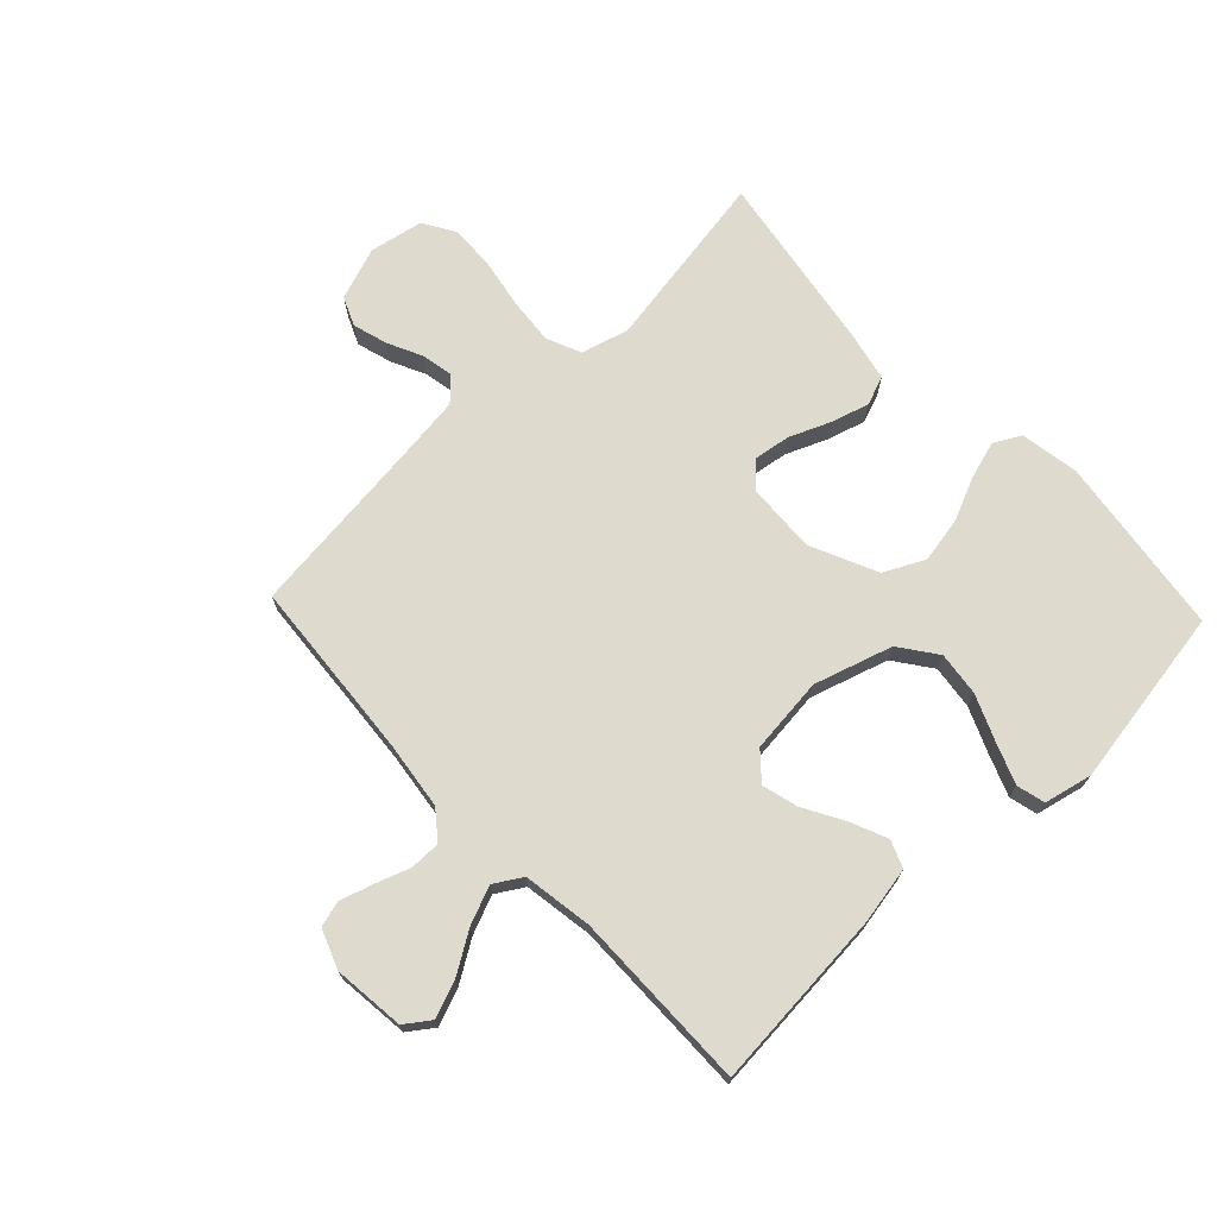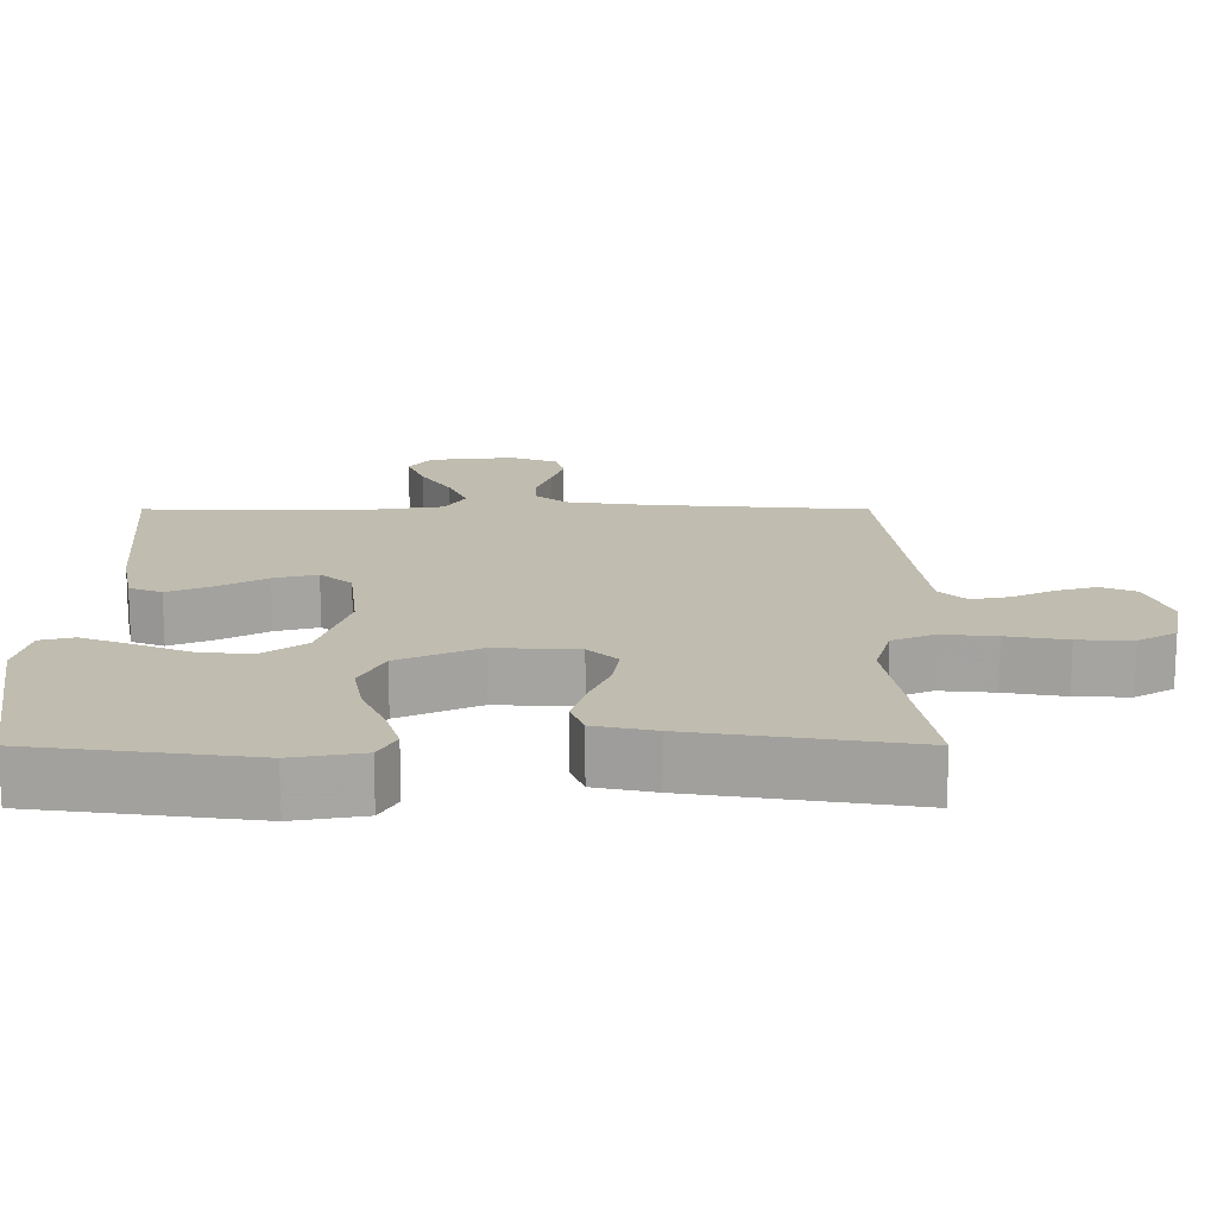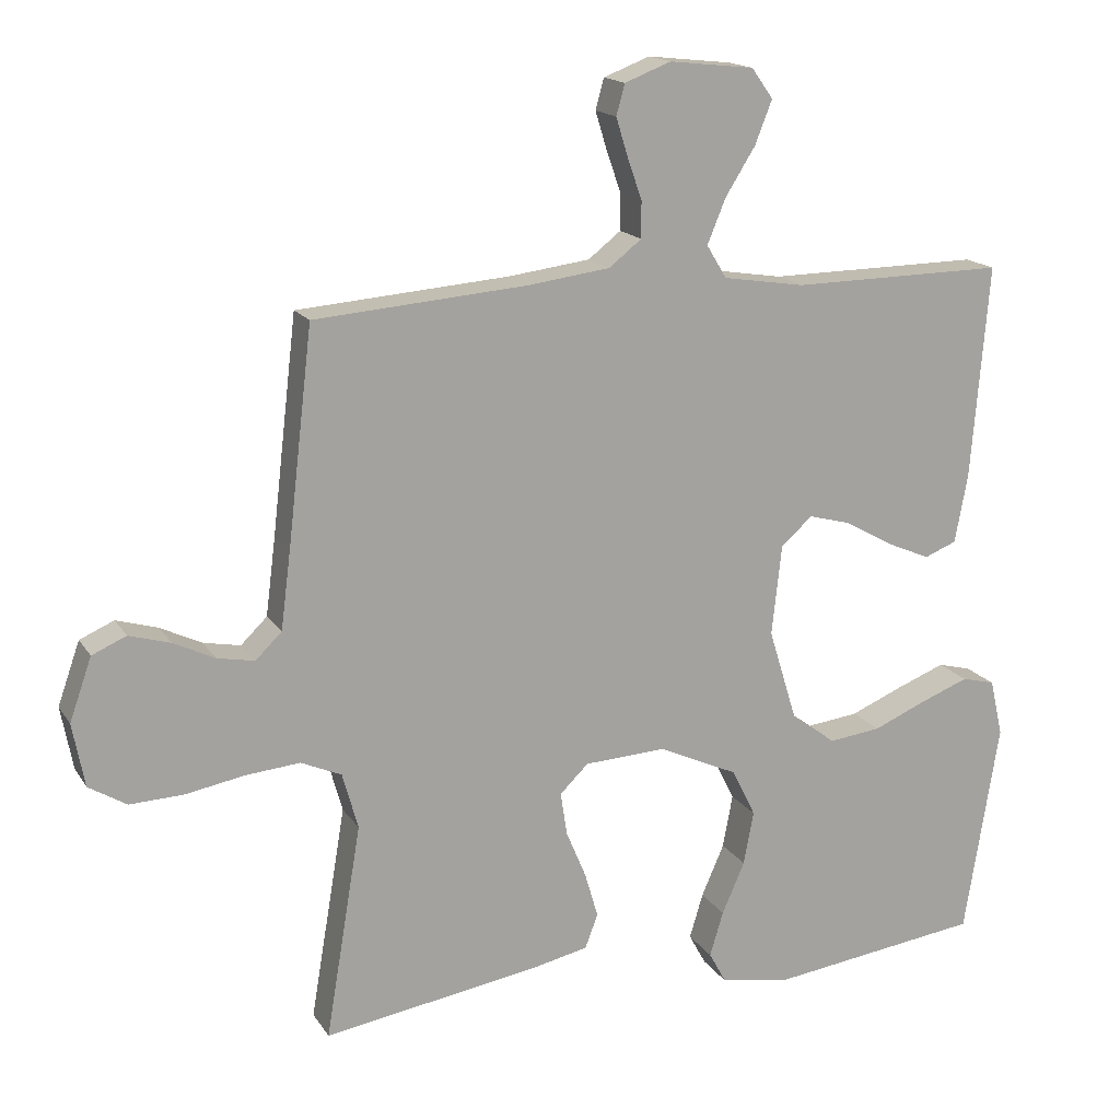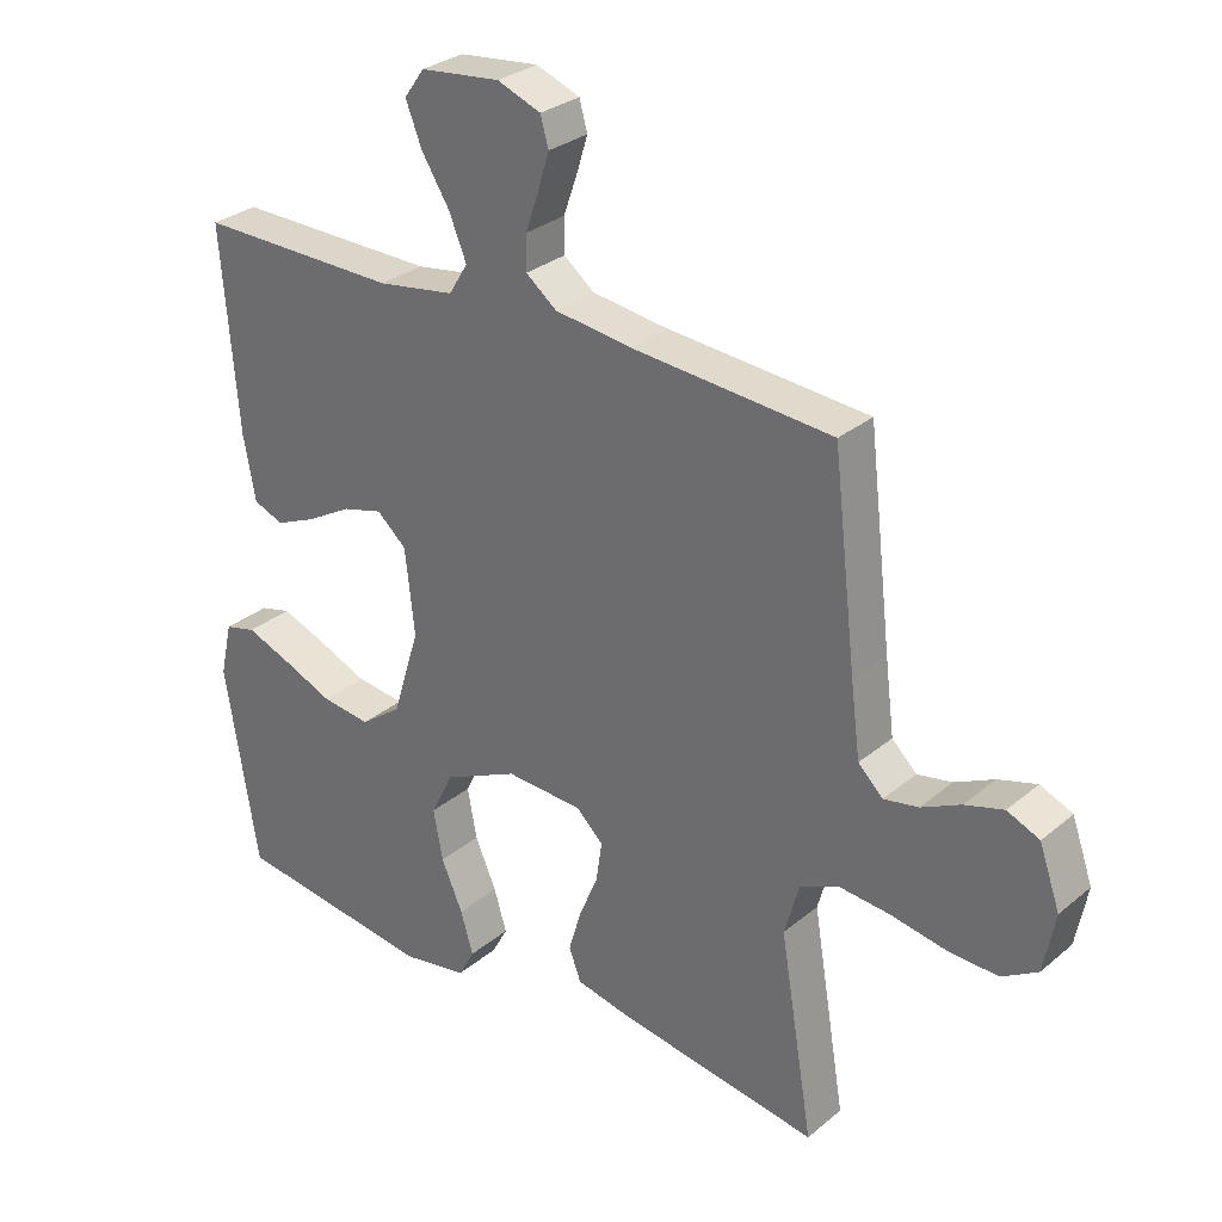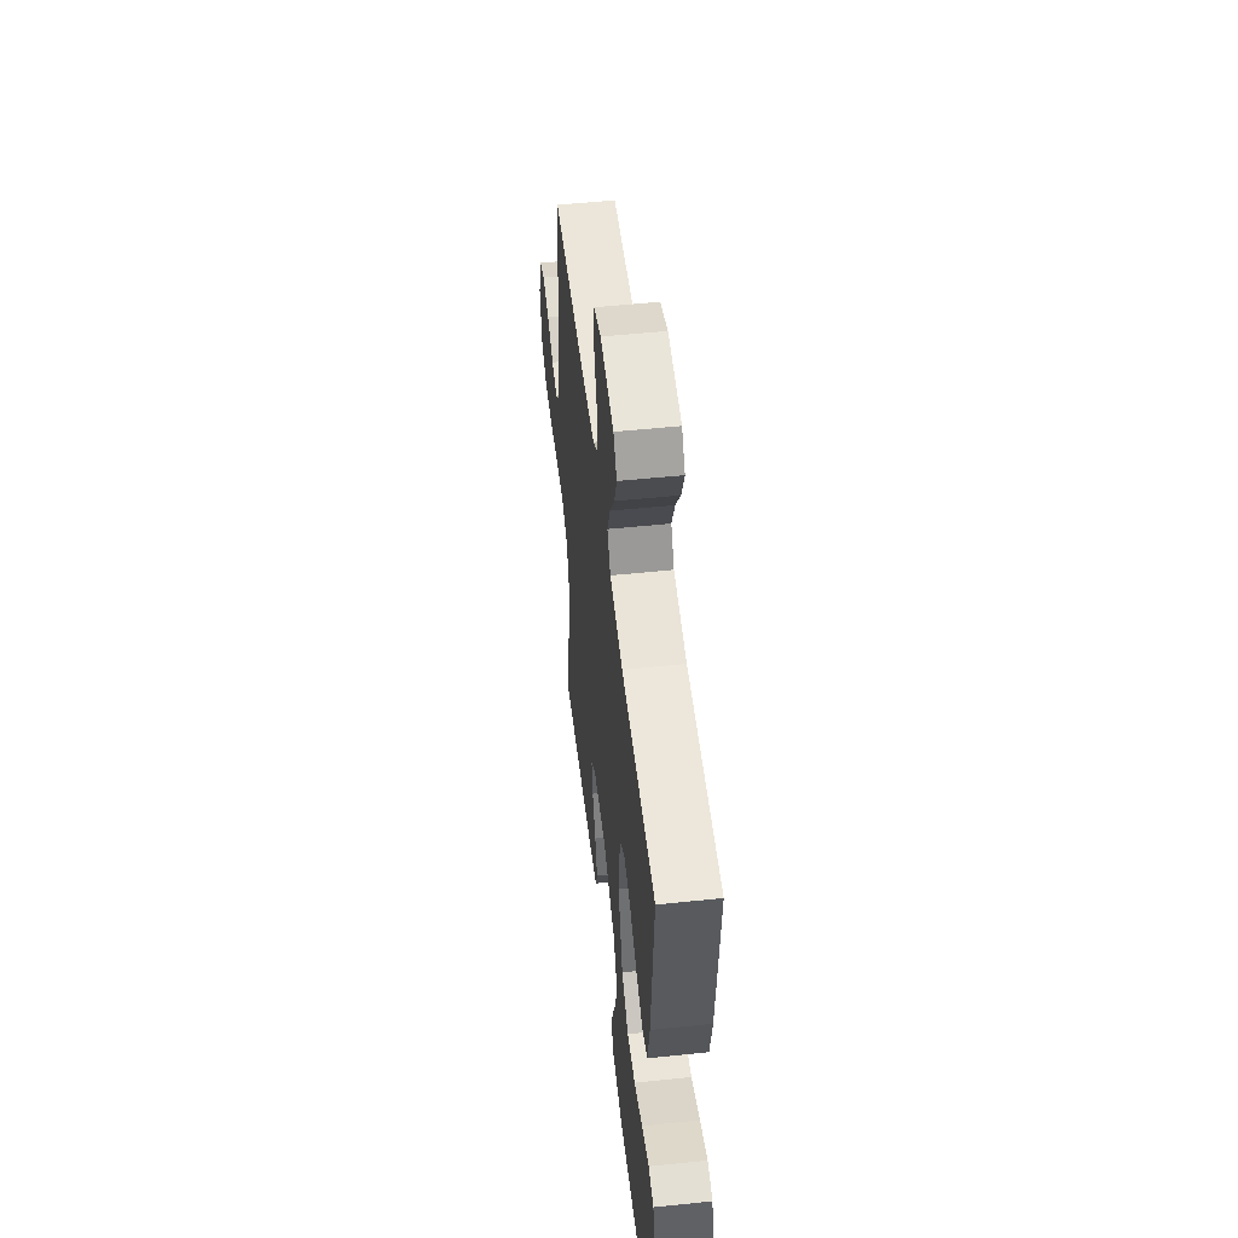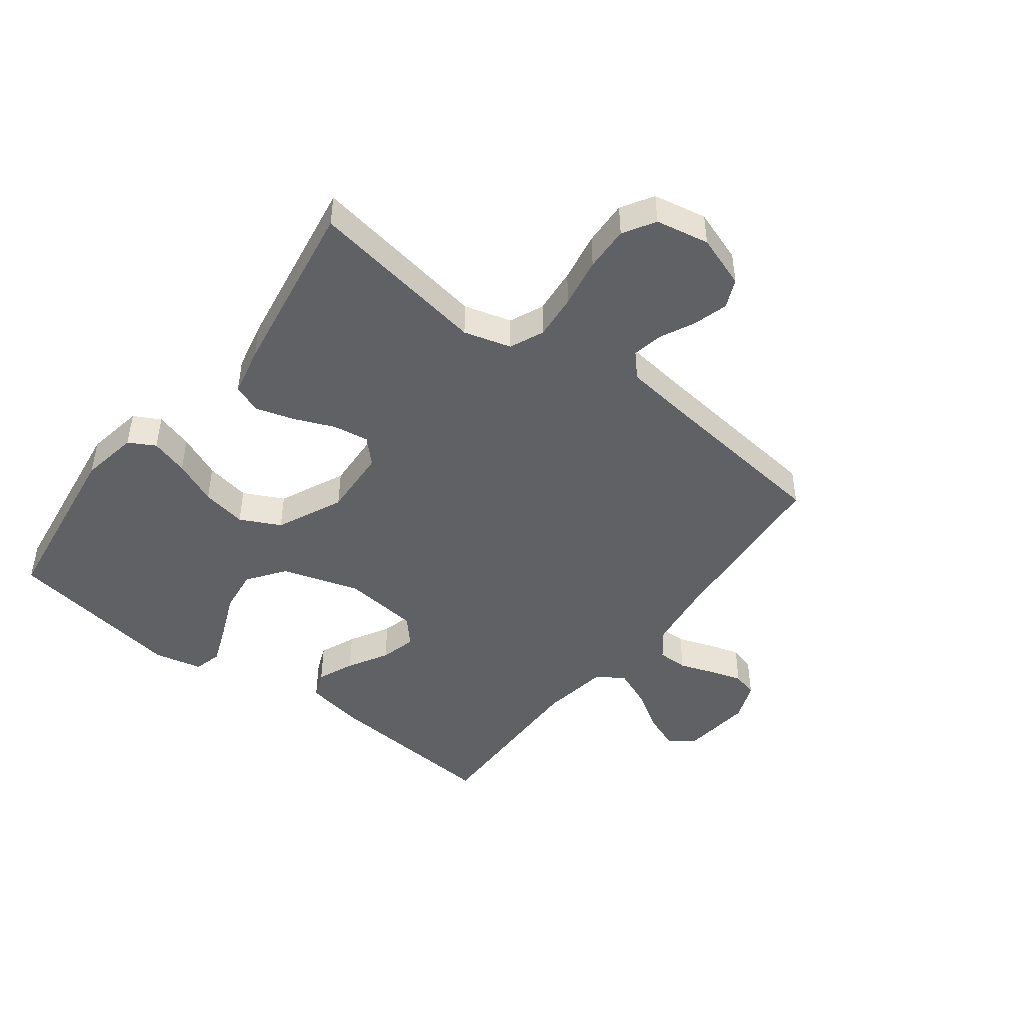
<metadata>
{"format":"obj","ext":"obj","renderer":"f3d","projection":"perspective","resolution":1024,"background":"white","views":[{"elev":71.3,"azim":46.6,"up":"+Y"},{"elev":-73.7,"azim":180.0,"up":"+Z"},{"elev":16.3,"azim":-22.1,"up":"+Z"},{"elev":29.5,"azim":-140.4,"up":"+Z"},{"elev":52.8,"azim":83.6,"up":"+Z"},{"elev":-46.2,"azim":-127.2,"up":"+Y"}]}
</metadata>
<code>
v -0.5 0.07 -0.5
v -0.45 0.07 -0.2
v -0.472 0.07 -0.121
v -0.529 0.07 -0.096
v -0.605 0.07 -0.103
v -0.688 0.07 -0.118
v -0.763 0.07 -0.121
v -0.816 0.07 -0.089
v -0.833 0.07 0
v -0.802 0.07 0.088
v -0.754 0.07 0.109
v -0.696 0.07 0.092
v -0.638 0.07 0.064
v -0.586 0.07 0.054
v -0.549 0.07 0.09
v -0.535 0.07 0.2
v -0.5 0.07 0.5
v -0.2 0.07 0.524
v -0.086 0.07 0.539
v -0.04 0.07 0.575
v -0.04 0.07 0.626
v -0.06 0.07 0.683
v -0.077 0.07 0.738
v -0.065 0.07 0.781
v 0 0.07 0.806
v 0.119 0.07 0.793
v 0.149 0.07 0.751
v 0.125 0.07 0.69
v 0.083 0.07 0.623
v 0.057 0.07 0.56
v 0.085 0.07 0.514
v 0.2 0.07 0.496
v 0.5 0.07 0.5
v 0.475 0.07 0.2
v 0.457 0.07 0.104
v 0.412 0.07 0.086
v 0.351 0.07 0.112
v 0.284 0.07 0.15
v 0.224 0.07 0.166
v 0.18 0.07 0.127
v 0.166 0.07 0
v 0.206 0.07 -0.13
v 0.268 0.07 -0.175
v 0.341 0.07 -0.166
v 0.417 0.07 -0.134
v 0.484 0.07 -0.108
v 0.531 0.07 -0.12
v 0.549 0.07 -0.2
v 0.5 0.07 -0.5
v 0.2 0.07 -0.54
v 0.103 0.07 -0.523
v 0.079 0.07 -0.479
v 0.098 0.07 -0.416
v 0.13 0.07 -0.343
v 0.144 0.07 -0.268
v 0.111 0.07 -0.201
v 0 0.07 -0.15
v -0.115 0.07 -0.156
v -0.155 0.07 -0.195
v -0.146 0.07 -0.255
v -0.118 0.07 -0.322
v -0.099 0.07 -0.386
v -0.117 0.07 -0.434
v -0.2 0.07 -0.452
v -0.5 0 -0.5
v -0.45 0 -0.2
v -0.472 0 -0.121
v -0.529 0 -0.096
v -0.605 0 -0.103
v -0.688 0 -0.118
v -0.763 0 -0.121
v -0.816 0 -0.089
v -0.833 0 0
v -0.802 0 0.088
v -0.754 0 0.109
v -0.696 0 0.092
v -0.638 0 0.064
v -0.586 0 0.054
v -0.549 0 0.09
v -0.535 0 0.2
v -0.5 0 0.5
v -0.2 0 0.524
v -0.086 0 0.539
v -0.04 0 0.575
v -0.04 0 0.626
v -0.06 0 0.683
v -0.077 0 0.738
v -0.065 0 0.781
v 0 0 0.806
v 0.119 0 0.793
v 0.149 0 0.751
v 0.125 0 0.69
v 0.083 0 0.623
v 0.057 0 0.56
v 0.085 0 0.514
v 0.2 0 0.496
v 0.5 0 0.5
v 0.475 0 0.2
v 0.457 0 0.104
v 0.412 0 0.086
v 0.351 0 0.112
v 0.284 0 0.15
v 0.224 0 0.166
v 0.18 0 0.127
v 0.166 0 0
v 0.206 0 -0.13
v 0.268 0 -0.175
v 0.341 0 -0.166
v 0.417 0 -0.134
v 0.484 0 -0.108
v 0.531 0 -0.12
v 0.549 0 -0.2
v 0.5 0 -0.5
v 0.2 0 -0.54
v 0.103 0 -0.523
v 0.079 0 -0.479
v 0.098 0 -0.416
v 0.13 0 -0.343
v 0.144 0 -0.268
v 0.111 0 -0.201
v 0 0 -0.15
v -0.115 0 -0.156
v -0.155 0 -0.195
v -0.146 0 -0.255
v -0.118 0 -0.322
v -0.099 0 -0.386
v -0.117 0 -0.434
v -0.2 0 -0.452
f 64 1 2
f 63 64 2
f 62 63 2
f 61 62 2
f 60 61 2
f 59 60 2 3
f 58 59 3 4
f 57 58 4
f 52 53 54
f 51 52 54
f 50 51 54
f 49 50 54
f 48 49 54
f 47 48 54
f 46 47 54
f 45 46 54
f 44 45 54
f 43 44 54 55
f 42 43 55 56
f 36 37 38
f 35 36 38
f 34 35 38
f 33 34 38
f 32 33 38
f 31 32 38 39
f 30 31 39 40
f 27 28 29
f 26 27 29
f 25 26 29
f 24 25 29
f 23 24 29
f 22 23 29
f 21 22 29
f 20 21 29 30
f 30 40 41
f 20 30 41
f 19 20 41
f 16 17 18
f 19 41 42
f 18 19 42
f 16 18 42
f 15 16 42
f 11 12 13
f 10 11 13
f 9 10 13
f 8 9 13
f 7 8 13
f 6 7 13
f 5 6 13
f 4 5 13 14
f 42 56 57
f 15 42 57
f 14 15 57
f 4 14 57
f 66 65 128
f 66 128 127
f 66 127 126
f 66 126 125
f 66 125 124
f 67 66 124 123
f 68 67 123 122
f 68 122 121
f 118 117 116
f 118 116 115
f 118 115 114
f 118 114 113
f 118 113 112
f 118 112 111
f 118 111 110
f 118 110 109
f 118 109 108
f 119 118 108 107
f 120 119 107 106
f 102 101 100
f 102 100 99
f 102 99 98
f 102 98 97
f 102 97 96
f 103 102 96 95
f 104 103 95 94
f 93 92 91
f 93 91 90
f 93 90 89
f 93 89 88
f 93 88 87
f 93 87 86
f 93 86 85
f 94 93 85 84
f 105 104 94
f 105 94 84
f 105 84 83
f 82 81 80
f 106 105 83
f 106 83 82
f 106 82 80
f 106 80 79
f 77 76 75
f 77 75 74
f 77 74 73
f 77 73 72
f 77 72 71
f 77 71 70
f 77 70 69
f 78 77 69 68
f 121 120 106
f 121 106 79
f 121 79 78
f 121 78 68
f 1 65 66 2
f 2 66 67 3
f 3 67 68 4
f 4 68 69 5
f 5 69 70 6
f 6 70 71 7
f 7 71 72 8
f 8 72 73 9
f 9 73 74 10
f 10 74 75 11
f 11 75 76 12
f 12 76 77 13
f 13 77 78 14
f 14 78 79 15
f 15 79 80 16
f 16 80 81 17
f 17 81 82 18
f 18 82 83 19
f 19 83 84 20
f 20 84 85 21
f 21 85 86 22
f 22 86 87 23
f 23 87 88 24
f 24 88 89 25
f 25 89 90 26
f 26 90 91 27
f 27 91 92 28
f 28 92 93 29
f 29 93 94 30
f 30 94 95 31
f 31 95 96 32
f 32 96 97 33
f 33 97 98 34
f 34 98 99 35
f 35 99 100 36
f 36 100 101 37
f 37 101 102 38
f 38 102 103 39
f 39 103 104 40
f 40 104 105 41
f 41 105 106 42
f 42 106 107 43
f 43 107 108 44
f 44 108 109 45
f 45 109 110 46
f 46 110 111 47
f 47 111 112 48
f 48 112 113 49
f 49 113 114 50
f 50 114 115 51
f 51 115 116 52
f 52 116 117 53
f 53 117 118 54
f 54 118 119 55
f 55 119 120 56
f 56 120 121 57
f 57 121 122 58
f 58 122 123 59
f 59 123 124 60
f 60 124 125 61
f 61 125 126 62
f 62 126 127 63
f 63 127 128 64
f 64 128 65 1

</code>
